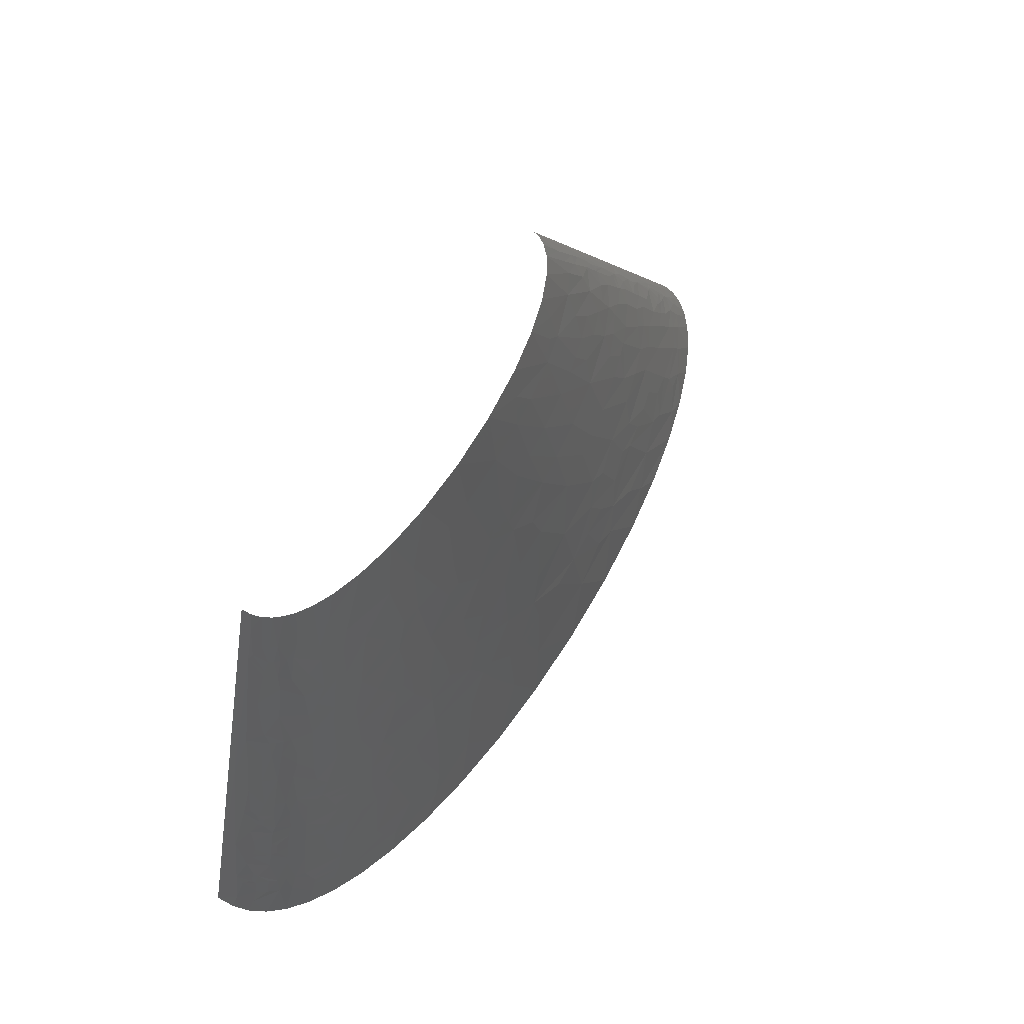
<metadata>
{"format":"stl","ext":"stl","renderer":"f3d","projection":"perspective","resolution":1024,"background":"white","views":[{"elev":66.1,"azim":-56.4,"up":"+Y"}]}
</metadata>
<code>
# stl→obj: 445 verts, 839 faces
v 330.6 324 16.79
v 316.2 343.1 20.88
v 332.2 314.5 21.72
v 322.3 343.1 12.16
v 321 343.1 14.61
v 323.5 343.1 9.709
v 334.3 314.5 19.19
v 353.2 285.9 15.8
v 333.3 314.5 20.46
v 293.1 381.2 21.64
v 310.3 362.1 14.06
v 275.9 409.8 21.92
v 273.4 400.2 28.44
v 276.2 419.3 15.48
v 247.5 457.4 21.89
v -250.8 9.529 32.29
v -254.3 0 30.83
v -246 0 45.08
v -254.9 12.71 17.9
v -252.9 19.06 18.83
v -247.5 19.06 33.31
v -240.8 38.12 35.23
v -228.4 38.12 52.06
v -235.3 38.12 43.8
v -239.3 55.06 28.18
v -242.4 57.18 16.84
v -242.5 50.82 23.08
v -237 54 33.6
v -229.8 57.18 43.39
v -237.6 57.18 30.65
v -232.5 66.71 34.88
v -224.9 57.18 49.35
v -221.6 85.76 42.66
v -233.4 71.47 30.53
v -231.8 85.76 24.64
v -226.8 114.4 12.9
v -204.8 31.76 72.99
v -219.9 38.12 60.22
v -209.4 19.06 72.94
v -189.6 23.82 83.34
v -195.8 0 84.99
v -168.3 0 97.12
v -167.4 28.59 92.39
v -181.9 38.12 84.29
v -202.5 38.12 72.99
v -203.6 44.47 70.81
v -175 57.18 83.81
v -205.5 57.18 66.45
v -213 57.18 60.74
v -226.1 100.1 28.18
v -224.4 104.8 28.85
v -221 114.4 30.14
v -211.3 85.76 53.91
v -198.7 85.76 64.19
v -208.7 95.29 53.52
v -219.4 57.18 55.06
v -216.1 104.8 42.17
v -218.9 123.9 28.73
v -217.8 128.6 28.03
v -212.1 108 45.83
v -203.3 114.4 52.72
v -127 19.06 107.2
v -134.2 0 108.2
v -93.1 0 117.9
v -74.03 28.59 117.2
v -213.4 114.4 41.91
v -215.2 142.9 24.52
v -209.3 171.5 17.66
v -205.1 142.9 41.22
v -210.6 123.9 41.69
v -197.9 133.4 51.96
v -123.5 28.59 106.6
v -208.5 120.7 45.44
v -134.7 42.88 101.2
v -138 57.18 97.86
v -100.1 57.18 107.9
v -193.6 104.8 63.12
v -180.1 85.76 75.59
v -176.6 114.4 71.53
v -115.6 38.12 107.1
v -191 114.4 62.58
v -208.5 157.2 29.67
v -206.4 155.6 34.13
v -201 152.5 42.67
v -206.6 162 30.54
v -188.4 123.9 62.06
v -183.2 142.9 61.01
v -203.7 165.2 33.89
v -197.1 171.5 40.22
v -204.9 173.6 27.28
v -196.8 190.6 32.74
v -205.6 177.9 22.98
v -204.4 171.5 29.4
v -193 147.7 52.16
v -187.2 171.5 50.36
v -181.3 171.5 55.26
v -169.8 128.6 72.22
v -153.3 114.4 82.6
v -155.3 133.4 78.22
v -139.8 114.4 87.7
v -123.7 142.9 88.26
v -156.2 142.9 76.04
v -157 152.5 73.85
v -174.9 171.5 59.78
v -158.2 171.5 69.5
v -142.3 157.2 79.28
v -139 171.5 78.03
v -115.9 171.5 85.95
v -97.87 200.1 86.44
v -109.2 200.1 83.32
v -109.4 142.9 92.37
v -90.78 171.5 92.58
v -72.63 142.9 100.6
v -73.06 114.4 104.8
v -51.93 114.4 108.2
v -108.1 133.4 94.23
v -132 198.5 75.96
v -113.3 228.7 77.38
v -136.4 228.7 68.67
v -152.5 196.9 67.27
v -159.3 262.1 48.45
v -163 247.8 49.37
v -148.9 257.3 56.58
v -156.9 285.9 43.95
v -167.7 266.8 39.64
v -168 298.6 26.92
v -161.6 285.9 39.66
v -154.5 324 34.48
v -169.3 285.9 30.8
v -165.7 285.9 35.28
v -177.4 285.9 13.69
v -46.94 152.5 103.4
v -29.25 114.4 111.1
v 17.26 142.9 111
v 5.017 171.5 106.1
v -167.3 304.9 24.99
v -164.5 317.6 23.08
v -158.9 343.1 19.39
v -44.53 171.5 101
v -142.3 285.9 54.18
v -138.1 314.5 50.31
v -128.7 266.8 64.93
v -124.8 285.9 63.06
v -133.9 314.5 52.85
v -119.5 304.9 61.81
v -41.94 190.6 98.62
v -91.53 209.6 86.55
v -55.31 228.7 91.06
v -36.97 228.7 93.8
v -150.8 368.5 20.68
v -143.9 362.1 32.93
v -145.7 400.2 9.057
v 206.6 71.47 115.8
v 164.2 114.4 113
v 168 57.18 121.7
v 229.6 57.18 115.4
v 242.3 85.76 108.7
v 193 114.4 110.2
v -17.09 200.1 100.2
v -16.53 228.7 96.18
v 12.73 228.7 98.51
v 20.58 200.1 103
v -104.8 285.9 70.63
v -109.7 257.3 73.79
v -82.65 285.9 76.94
v -92.01 314.5 69.91
v -97.47 314.5 68.24
v -146.7 381.2 21.23
v -144.4 387.5 21.96
v -137 400.2 27.14
v -139.8 400.2 23.34
v -143 406.6 12.27
v 390 19.06 88.83
v 371 0 98.74
v 412.2 0 86.09
v 425.9 28.59 73.2
v 405.6 38.12 78.68
v 319.5 57.18 99.6
v 362.4 57.18 88.44
v -53.4 285.9 83.02
v -52.33 257.3 87.38
v -20.46 266.8 90.33
v -22.21 285.9 87.41
v -22.82 304.9 84.62
v -52.77 314.5 78.93
v -70.05 257.3 84.12
v -61.64 257.3 85.76
v -121.6 412.9 37.9
v -107.9 400.2 48.89
v -104.9 419.3 46.6
v -126.4 400.2 37.57
v -130.3 400.2 34.25
v -130.4 419.3 28.05
v 345.6 71.47 90.04
v 313.5 114.4 89.31
v 292.3 114.4 94.29
v 367.9 85.76 79.95
v 333.1 114.4 84.03
v -119.2 419.3 38.03
v -94.07 376.4 58.97
v -111.5 381.2 50.91
v -109.1 343.1 59.16
v -99.44 343.1 62.79
v -73.92 371.6 65.81
v -85.05 400.2 58.01
v -116.2 432 37.08
v -98.61 457.4 42.12
v -110 457.4 35.16
v -117.1 457.4 29.3
v 277.6 128.6 94.64
v 253 114.4 101.9
v 299.4 142.9 86.84
v 263.1 171.5 89.33
v 236.2 157.2 97.01
v 217.4 171.5 97.44
v 206.2 142.9 103.9
v 448.3 34.41 60.69
v 445.9 0 72.82
v 472.3 0 59.43
v 465.7 40.24 47.69
v 443.6 42 60.58
v 401.8 57.18 75.06
v 434.4 57.18 60.34
v 452.6 60.35 48.24
v 478.1 39.18 38.13
v 493.8 12.71 38.18
v 493.9 25.41 30.12
v 488 38.12 28.33
v 466.3 63.53 35.75
v 502.2 22.24 20.83
v 508.2 19.06 11.37
v 497.3 38.12 11.36
v 514.4 0 21.95
v 492.3 38.12 22.17
v 448 86.82 39.63
v 436.8 104.8 39.97
v 441.3 78.35 48.43
v 466.3 78.35 26.04
v 452.4 95.29 30.82
v 376.6 147.7 59.84
v 380.8 171.5 49.96
v 358.4 171.5 60.87
v 393.4 152.5 49.61
v 397.2 114.4 60.46
v 356.2 142.9 69.62
v -195.1 228.7 6.109
v -130.2 457.4 0
v -260.4 0 0
v 381.1 195.4 40.59
v 367.9 190.6 50.35
v 363.4 228.7 38.77
v 390.8 200.1 30.6
v 398.6 171.5 38.43
v 401.7 181.1 30.99
v 417.2 152.5 32.35
v 421.7 165.2 17.76
v 402.9 190.6 23.6
v 313.7 262.1 53.9
v 329 266.8 45.18
v 295.6 285.9 54.66
v 295.3 257.3 62.21
v 326.5 228.7 58.02
v 342.5 228.7 50.83
v 277.6 314.5 53.93
v 275.7 343.1 46.82
v 254.8 343.1 54.78
v 298.5 314.5 45.05
v 253.2 314.5 62.07
v 363.7 247.8 29.52
v 381.1 228.7 23.16
v 373.8 247.8 18.01
v 344.1 257.3 39.88
v 375.5 228.7 29.11
v 367.5 257.3 19.19
v 357.9 257.3 29.7
v 352.3 266.8 29.59
v 341.2 285.9 29.32
v 206 414.5 53.14
v 183.2 457.4 49.98
v 193.6 400.2 59.33
v 218.1 400.2 52.87
v 216 428.8 46.77
v 324.8 309.7 31.04
v 297.5 343.1 35.75
v 313.9 304.9 40.16
v 296.4 362.1 28.57
v 255.6 400.2 38.73
v 298.9 381.2 14.67
v 302.5 381.2 7.583
v -140.6 379.6 30.52
v -134.7 371.6 38.58
v -133.9 400.2 30.77
v 353.7 276.4 22.65
v 389.5 228.7 7.776
v 520.7 0 0
v 260.4 457.4 0
v 475.5 76.23 11.31
v 452.9 114.4 13.59
v 260 457.4 3.958
v -233.9 0 58.84
v -105 114.4 97.97
v -124.9 114.4 92.55
v -180.1 228.7 39.33
v -187.7 228.7 28.9
v -191.5 190.6 39.8
v -192.5 171.5 45.35
v -185.1 190.6 46.61
v -170.4 228.7 48.54
v -23.81 57.18 119.9
v -5.061 114.4 113.5
v 25.39 114.4 115.5
v -44.7 0 125.7
v 10.64 0 130.9
v -177.7 190.6 52.98
v 47.25 57.18 124.5
v 52.23 114.4 116.4
v 71.88 0 133.3
v 71.57 114.4 116.7
v -173.1 266.8 33.41
v -177.5 266.8 26.97
v 87.36 57.18 125
v 137.1 0 132.2
v 100.2 114.4 116.4
v 135 114.4 115
v 203.8 0 127.7
v 268.6 0 119.8
v -134.1 419.3 23.25
v -122.8 457.4 22.87
v -126.9 457.4 15.86
v -137 419.3 18.16
v 159.4 171.5 104.3
v 177.9 228.7 93.04
v 128.5 228.7 97.76
v 231.8 228.7 84.66
v 211.5 228.7 88.26
v -42.32 400.2 68.16
v -26.93 457.4 62.22
v -58.69 457.4 56.31
v 505.6 0 33.8
v -15.19 400.2 71.84
v 11.67 457.4 65.85
v -39.92 343.1 76.87
v -23.8 343.1 79.05
v 0.3086 343.1 81.39
v 146.4 285.9 87.16
v 138.2 343.1 78.7
v 117.6 343.1 80.67
v 173.3 285.9 83.97
v 166.7 343.1 75.04
v 28.87 400.2 74.73
v 55.76 457.4 66.52
v 22.13 343.1 82.68
v 49.69 343.1 83.33
v 207.4 285.9 78.57
v 200.4 343.1 69.12
v 258.9 228.7 78.94
v 452.2 101.6 26.76
v 438.1 114.4 33.97
v 53.73 400.2 74.98
v 63.51 343.1 83.26
v 88.48 343.1 82.52
v 249 285.9 69.49
v 222.5 343.1 64.16
v 292.6 228.7 69.94
v 97.59 400.2 73.23
v 102.4 457.4 63.79
v 132.9 400.2 69.85
v 158.1 400.2 66.28
v 147.6 457.4 57.72
v 236.6 343.1 60.41
v 233.3 457.4 31.3
v 212.1 457.4 40.89
v 255.2 457.4 13.97
v 258.7 457.4 7.904
v -259 0 16
v -217.4 0 72.16
v -167.7 76.23 83.51
v -197.6 209.6 19.65
v -62.96 57.18 114.8
v -196 216 19.04
v -192.7 228.7 17.84
v -165.5 177.9 64.21
v -187.4 247.8 17.28
v -160.6 181.1 66.28
v -157.9 209.6 61.7
v -155.8 228.7 58.79
v -79.04 228.7 86.53
v -94.41 228.7 82.86
v 29.25 142.9 111.6
v 61.5 171.5 108.3
v -148.9 343.1 34.01
v -133.8 343.1 46.52
v 296.2 28.59 110
v 322.7 0 110.2
v 97.14 142.9 112.2
v -128.8 324 53.66
v -118.6 343.1 54.99
v 276.2 57.18 108.3
v 68.78 228.7 99.99
v 35.65 228.7 99.56
v 221.4 114.4 106.8
v -84.11 343.1 67.58
v -59.99 343.1 73.34
v -134.7 438.4 9.094
v -129.5 457.4 8.237
v 110.9 171.5 107.5
v 93.26 228.7 99.53
v -123.7 371.6 46.28
v 14.6 257.3 94.55
v 43.66 285.9 91.54
v 371.1 114.4 71.57
v 351.3 114.4 78.51
v 7.905 314.5 85.99
v 391.5 76.23 73.92
v -93.17 428.8 50.1
v -83.48 457.4 48.81
v 20.88 314.5 86.71
v 95.06 266.8 93.75
v 491.8 0 46.33
v 121.6 257.3 93.79
v 304.4 171.5 79.43
v 95.64 285.9 90.85
v 67.34 314.5 87.42
v 93.29 304.9 88.08
v 418.8 114.4 48.64
v 512.3 12.71 9.585
v 518.9 0 11.87
v 520.3 0 5.938
v 333.2 171.5 70.56
v 479.5 59.29 23.11
v 473 69.88 23.54
v 310.3 200.1 71.15
v 313.7 228.7 62.97
v 465.4 85.76 21.25
v 451.7 114.4 16.17
v 450.4 114.4 18.74
v 419 133.4 40.4
v 441.7 127.1 20.97
v 436.4 133.4 23.3
v 405.9 190.6 19.57
v 399.4 203.3 18.18
v 386.3 228.7 15.51
v 141.4 428.8 63.82
v 321.9 285.9 42.46
v 256.8 371.6 46.62
f 1 2 3
f 1 4 5
f 1 6 4
f 1 7 8
f 1 3 9
f 10 2 11
f 12 13 10
f 12 14 15
f 12 15 13
f 16 17 18
f 16 19 17
f 16 20 19
f 21 22 20
f 21 16 18
f 21 20 16
f 21 18 23
f 21 24 22
f 21 23 24
f 25 26 27
f 28 25 27
f 28 27 22
f 28 22 24
f 28 24 29
f 30 25 28
f 30 26 25
f 31 30 28
f 31 28 29
f 31 29 32
f 31 32 33
f 34 30 31
f 34 26 30
f 34 31 33
f 35 36 26
f 35 26 34
f 35 34 33
f 37 38 39
f 40 41 42
f 40 42 43
f 40 37 39
f 40 44 37
f 40 43 44
f 40 39 41
f 45 37 44
f 45 38 37
f 46 44 47
f 46 47 48
f 46 45 44
f 46 38 45
f 46 49 38
f 46 48 49
f 50 35 33
f 50 36 35
f 51 52 36
f 51 36 50
f 53 54 55
f 53 49 54
f 53 33 32
f 53 55 33
f 53 56 49
f 53 32 56
f 57 51 50
f 57 52 51
f 57 50 33
f 57 33 55
f 58 36 52
f 59 36 58
f 60 57 55
f 60 55 61
f 62 42 63
f 62 43 42
f 62 63 64
f 62 64 65
f 66 52 57
f 66 57 60
f 67 68 36
f 67 36 59
f 67 59 69
f 70 52 66
f 70 58 52
f 70 69 59
f 70 59 58
f 70 71 69
f 72 43 62
f 72 62 65
f 73 66 60
f 73 61 71
f 73 70 66
f 73 60 61
f 73 71 70
f 74 75 43
f 74 43 72
f 74 76 75
f 77 54 78
f 77 55 54
f 77 78 79
f 77 61 55
f 80 65 76
f 80 72 65
f 80 74 72
f 80 76 74
f 81 61 77
f 81 77 79
f 82 68 67
f 83 82 67
f 83 69 84
f 83 67 69
f 85 82 83
f 85 68 82
f 86 61 81
f 86 71 61
f 86 87 71
f 86 81 79
f 88 83 84
f 88 85 83
f 88 84 89
f 90 68 85
f 90 91 92
f 90 92 68
f 93 90 85
f 93 85 88
f 93 88 89
f 93 91 90
f 93 89 91
f 94 84 69
f 94 95 84
f 94 87 96
f 94 69 71
f 94 96 95
f 94 71 87
f 97 86 79
f 97 87 86
f 97 79 98
f 99 100 101
f 99 98 100
f 99 97 98
f 102 97 99
f 102 99 101
f 102 87 97
f 103 87 102
f 103 104 87
f 103 105 104
f 106 102 101
f 106 103 102
f 106 105 103
f 106 107 105
f 108 109 110
f 108 111 112
f 108 112 109
f 108 107 106
f 108 101 111
f 108 106 101
f 113 114 115
f 113 112 111
f 113 116 114
f 113 111 116
f 117 108 110
f 117 110 118
f 117 118 119
f 117 107 108
f 117 119 120
f 117 120 107
f 121 122 123
f 121 124 125
f 121 125 122
f 126 127 128
f 126 129 130
f 126 131 129
f 126 130 127
f 132 115 133
f 132 134 135
f 132 133 134
f 132 112 113
f 132 113 115
f 136 126 128
f 136 131 126
f 137 128 138
f 137 136 128
f 137 138 131
f 137 131 136
f 139 132 135
f 139 112 132
f 140 121 123
f 140 141 124
f 140 142 143
f 140 123 142
f 140 144 141
f 140 124 121
f 140 145 144
f 140 143 145
f 146 109 112
f 146 147 109
f 146 148 147
f 146 112 139
f 146 149 148
f 146 139 135
f 150 138 151
f 150 152 138
f 153 154 155
f 153 155 156
f 153 157 158
f 153 158 154
f 153 156 157
f 159 160 149
f 159 149 146
f 159 161 160
f 159 162 161
f 159 146 135
f 159 135 162
f 163 164 165
f 163 143 142
f 163 142 164
f 163 145 143
f 163 165 166
f 163 167 145
f 163 166 167
f 168 152 150
f 169 170 171
f 169 152 168
f 169 172 152
f 169 171 172
f 173 174 175
f 173 175 176
f 173 176 177
f 173 178 174
f 173 177 179
f 173 179 178
f 180 181 182
f 180 182 183
f 180 183 184
f 180 185 165
f 180 165 186
f 180 184 185
f 180 187 181
f 180 186 187
f 188 189 190
f 188 191 189
f 188 192 191
f 188 193 192
f 194 195 196
f 194 197 198
f 194 196 178
f 194 198 195
f 194 179 197
f 194 178 179
f 199 188 190
f 199 193 188
f 200 201 202
f 200 202 203
f 200 204 205
f 200 205 189
f 200 203 204
f 200 189 201
f 206 193 199
f 206 190 207
f 206 208 209
f 206 207 208
f 206 199 190
f 206 209 193
f 210 211 196
f 210 196 195
f 210 212 213
f 210 195 212
f 214 210 213
f 214 215 216
f 214 213 215
f 214 211 210
f 214 216 211
f 217 218 219
f 217 219 220
f 217 176 218
f 221 176 217
f 221 217 220
f 221 222 176
f 221 223 222
f 221 224 223
f 221 220 224
f 225 226 227
f 225 228 229
f 225 220 226
f 225 227 228
f 225 229 224
f 225 224 220
f 230 231 232
f 230 227 233
f 230 233 231
f 230 234 227
f 230 232 234
f 235 236 237
f 235 229 238
f 235 238 239
f 235 239 236
f 235 237 229
f 240 241 242
f 240 243 241
f 240 244 243
f 240 242 245
f 240 245 244
f 246 247 248
f 249 250 241
f 249 251 250
f 249 252 251
f 249 241 253
f 254 252 249
f 254 249 253
f 254 255 256
f 254 256 257
f 254 253 255
f 254 257 252
f 258 259 260
f 258 261 262
f 258 260 261
f 258 262 263
f 258 263 259
f 264 265 266
f 264 260 267
f 264 267 265
f 264 268 260
f 264 266 268
f 269 270 271
f 269 272 251
f 269 251 273
f 269 273 270
f 269 271 274
f 275 269 274
f 275 272 269
f 276 272 275
f 276 277 272
f 278 279 280
f 278 280 281
f 278 281 282
f 278 282 279
f 283 277 3
f 283 3 2
f 283 2 284
f 283 284 285
f 283 285 277
f 286 287 284
f 286 10 13
f 286 284 2
f 286 13 287
f 286 2 10
f 288 10 11
f 288 12 10
f 288 14 12
f 288 289 14
f 288 11 289
f 290 151 291
f 290 292 170
f 290 170 169
f 290 192 292
f 290 150 151
f 290 169 168
f 290 168 150
f 290 291 192
f 293 8 3
f 293 3 277
f 293 275 274
f 293 276 275
f 293 277 276
f 293 274 8
f 294 295 296
f 294 297 295
f 294 298 297
f 6 294 296
f 289 6 296
f 289 296 299
f 23 18 300
f 38 23 300
f 32 24 23
f 32 29 24
f 56 23 38
f 56 32 23
f 49 56 38
f 75 301 302
f 76 301 75
f 76 114 301
f 91 303 304
f 305 91 89
f 305 89 306
f 305 303 91
f 307 308 303
f 307 303 305
f 307 306 95
f 307 305 306
f 309 133 115
f 309 310 133
f 309 311 310
f 309 312 313
f 314 308 307
f 314 95 96
f 314 96 104
f 314 307 95
f 315 311 309
f 315 309 313
f 315 316 311
f 315 313 317
f 315 318 316
f 319 320 304
f 319 304 303
f 321 317 322
f 321 315 317
f 321 323 318
f 321 318 315
f 321 324 323
f 125 319 303
f 129 320 319
f 130 129 319
f 130 319 125
f 127 130 125
f 124 127 125
f 155 322 325
f 155 321 322
f 155 324 321
f 155 154 324
f 156 325 326
f 156 155 325
f 327 328 329
f 327 171 170
f 327 329 330
f 327 330 171
f 193 209 328
f 193 328 327
f 193 170 292
f 193 327 170
f 193 292 192
f 331 332 333
f 215 334 335
f 215 335 332
f 215 332 331
f 336 337 338
f 336 338 205
f 227 339 233
f 340 341 337
f 340 342 343
f 340 336 342
f 340 343 344
f 340 337 336
f 234 228 227
f 345 346 347
f 348 349 346
f 348 332 335
f 348 346 345
f 348 345 332
f 350 340 344
f 350 351 341
f 350 341 340
f 350 352 353
f 350 344 352
f 354 355 349
f 354 335 334
f 354 348 335
f 354 334 356
f 354 349 348
f 357 358 239
f 359 353 360
f 359 350 353
f 359 351 350
f 359 360 361
f 362 363 355
f 362 356 364
f 362 354 356
f 362 355 354
f 365 351 359
f 365 366 351
f 365 347 346
f 365 359 361
f 365 361 347
f 367 346 349
f 367 366 365
f 367 365 346
f 368 367 349
f 368 349 355
f 280 368 355
f 280 355 363
f 280 279 369
f 281 370 266
f 281 280 363
f 281 363 370
f 287 371 372
f 13 15 371
f 13 371 287
f 11 2 5
f 11 6 289
f 11 5 4
f 11 4 6
f 14 373 15
f 14 289 299
f 14 374 373
f 14 299 374
f 19 248 375
f 19 375 17
f 20 248 19
f 27 20 22
f 26 20 27
f 26 248 20
f 39 300 376
f 39 376 41
f 39 38 300
f 36 248 26
f 36 246 248
f 47 43 75
f 47 44 43
f 54 49 48
f 78 48 47
f 78 54 48
f 78 98 79
f 377 47 75
f 377 98 78
f 377 75 302
f 377 78 47
f 377 100 98
f 377 302 100
f 68 246 36
f 65 64 312
f 65 312 309
f 84 306 89
f 84 95 306
f 87 104 96
f 378 246 68
f 378 92 91
f 378 68 92
f 378 91 304
f 379 115 114
f 379 309 115
f 379 76 65
f 379 65 309
f 379 114 76
f 380 381 246
f 380 246 378
f 380 378 304
f 380 304 381
f 382 314 104
f 105 382 104
f 383 304 320
f 383 246 381
f 383 381 304
f 384 382 105
f 384 314 382
f 384 105 107
f 101 100 302
f 116 101 302
f 116 301 114
f 116 302 301
f 111 101 116
f 120 384 107
f 120 314 384
f 385 314 120
f 385 119 386
f 385 386 308
f 385 120 119
f 385 308 314
f 131 320 129
f 131 383 320
f 131 246 383
f 122 125 303
f 122 303 308
f 122 308 386
f 123 122 386
f 123 386 119
f 147 110 109
f 147 118 110
f 147 148 387
f 147 387 388
f 147 388 118
f 134 133 310
f 134 310 311
f 142 123 119
f 389 311 316
f 389 316 318
f 389 134 311
f 128 127 124
f 164 119 118
f 164 142 119
f 164 118 388
f 135 389 390
f 135 134 389
f 391 138 128
f 391 128 392
f 141 128 124
f 141 392 128
f 393 326 394
f 393 394 174
f 393 156 326
f 393 174 178
f 152 246 131
f 152 131 138
f 152 247 246
f 395 318 323
f 395 323 324
f 395 390 389
f 395 389 318
f 395 324 154
f 395 154 331
f 151 391 392
f 151 138 391
f 396 397 392
f 396 202 397
f 396 392 141
f 396 141 144
f 396 144 145
f 396 145 202
f 186 165 164
f 186 164 388
f 186 388 387
f 187 186 387
f 187 387 148
f 172 171 330
f 398 156 393
f 398 393 178
f 162 390 399
f 162 400 161
f 162 135 390
f 162 399 400
f 181 148 149
f 181 187 148
f 291 151 392
f 291 191 192
f 157 196 211
f 157 211 401
f 157 401 158
f 157 178 196
f 157 156 398
f 157 398 178
f 167 203 202
f 167 402 203
f 167 202 145
f 166 402 167
f 166 403 402
f 404 405 247
f 404 329 405
f 404 172 330
f 404 247 152
f 404 330 329
f 404 152 172
f 406 399 390
f 406 407 399
f 406 390 395
f 406 395 331
f 406 333 407
f 406 331 333
f 408 392 397
f 408 291 392
f 408 191 291
f 182 149 160
f 182 181 149
f 201 191 408
f 201 397 202
f 201 408 397
f 409 161 400
f 409 160 161
f 409 182 160
f 409 399 410
f 409 400 399
f 183 182 409
f 183 409 410
f 216 401 211
f 216 158 401
f 216 154 158
f 216 215 331
f 216 331 154
f 185 342 403
f 185 343 342
f 185 166 165
f 185 403 166
f 189 191 201
f 176 175 218
f 184 343 185
f 204 336 205
f 204 403 342
f 204 203 402
f 204 342 336
f 204 402 403
f 222 177 176
f 222 179 177
f 197 411 412
f 197 412 198
f 413 183 410
f 413 184 183
f 413 344 343
f 413 352 344
f 413 343 184
f 414 411 197
f 414 244 411
f 414 223 244
f 414 179 222
f 414 222 223
f 414 197 179
f 415 207 190
f 415 416 207
f 415 338 416
f 415 190 189
f 415 189 205
f 415 205 338
f 417 413 410
f 417 352 413
f 417 353 352
f 212 195 198
f 418 399 407
f 418 410 399
f 226 339 227
f 226 419 339
f 420 418 407
f 420 333 332
f 420 407 333
f 420 332 345
f 213 334 215
f 213 212 421
f 213 356 334
f 213 421 356
f 220 219 419
f 220 419 226
f 422 418 420
f 422 410 418
f 422 420 345
f 423 360 353
f 423 417 410
f 423 410 422
f 423 353 417
f 423 361 360
f 424 345 347
f 424 422 345
f 424 423 422
f 424 361 423
f 424 347 361
f 237 244 223
f 237 425 244
f 237 224 229
f 237 223 224
f 245 411 244
f 245 412 411
f 245 212 198
f 245 198 412
f 245 421 212
f 426 233 427
f 426 427 428
f 426 428 295
f 231 233 426
f 429 245 242
f 429 421 245
f 430 228 234
f 430 229 228
f 232 430 234
f 232 297 430
f 232 231 426
f 232 295 297
f 232 426 295
f 236 239 358
f 236 425 237
f 431 229 430
f 431 430 297
f 432 421 429
f 432 364 356
f 432 429 242
f 432 433 364
f 432 262 433
f 432 242 262
f 432 356 421
f 238 229 431
f 243 244 425
f 434 357 239
f 434 298 435
f 434 431 297
f 434 238 431
f 434 239 238
f 434 436 357
f 434 297 298
f 434 435 436
f 437 236 358
f 437 425 236
f 437 253 243
f 437 243 425
f 437 255 253
f 241 243 253
f 250 242 241
f 250 263 262
f 250 251 263
f 250 262 242
f 438 358 357
f 438 435 298
f 438 357 436
f 438 436 435
f 439 437 358
f 439 255 437
f 439 358 438
f 261 362 364
f 261 260 362
f 261 364 433
f 261 433 262
f 256 298 294
f 256 255 439
f 256 439 438
f 256 438 298
f 252 273 251
f 252 270 273
f 268 266 370
f 268 363 362
f 268 362 260
f 268 370 363
f 440 256 294
f 440 257 256
f 272 263 251
f 272 259 263
f 441 442 270
f 441 440 294
f 441 270 252
f 441 252 257
f 441 257 440
f 441 294 442
f 443 369 366
f 443 366 367
f 443 368 280
f 443 280 369
f 443 367 368
f 444 260 259
f 444 272 277
f 444 259 272
f 267 284 265
f 267 260 444
f 285 284 267
f 285 444 277
f 285 267 444
f 271 270 442
f 271 442 294
f 445 284 287
f 445 281 266
f 445 287 281
f 445 266 265
f 445 265 284
f 8 294 6
f 8 271 294
f 8 274 271
f 9 3 8
f 282 287 372
f 282 281 287
f 282 372 279
f 7 9 8
f 1 9 7
f 1 5 2
f 1 8 6

</code>
